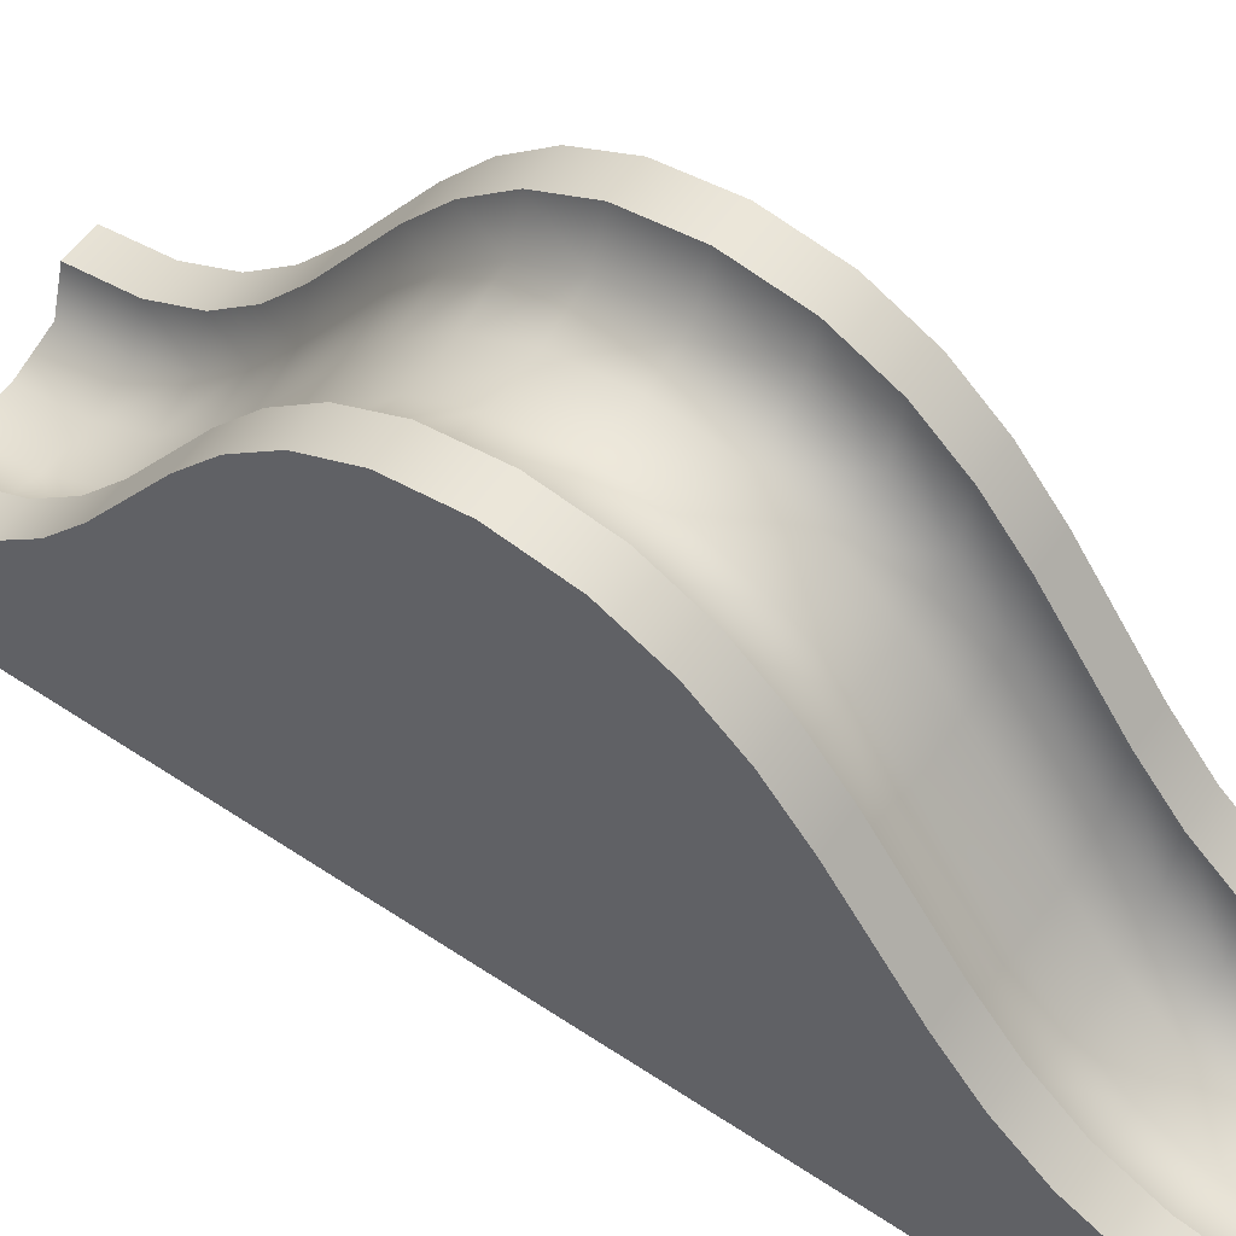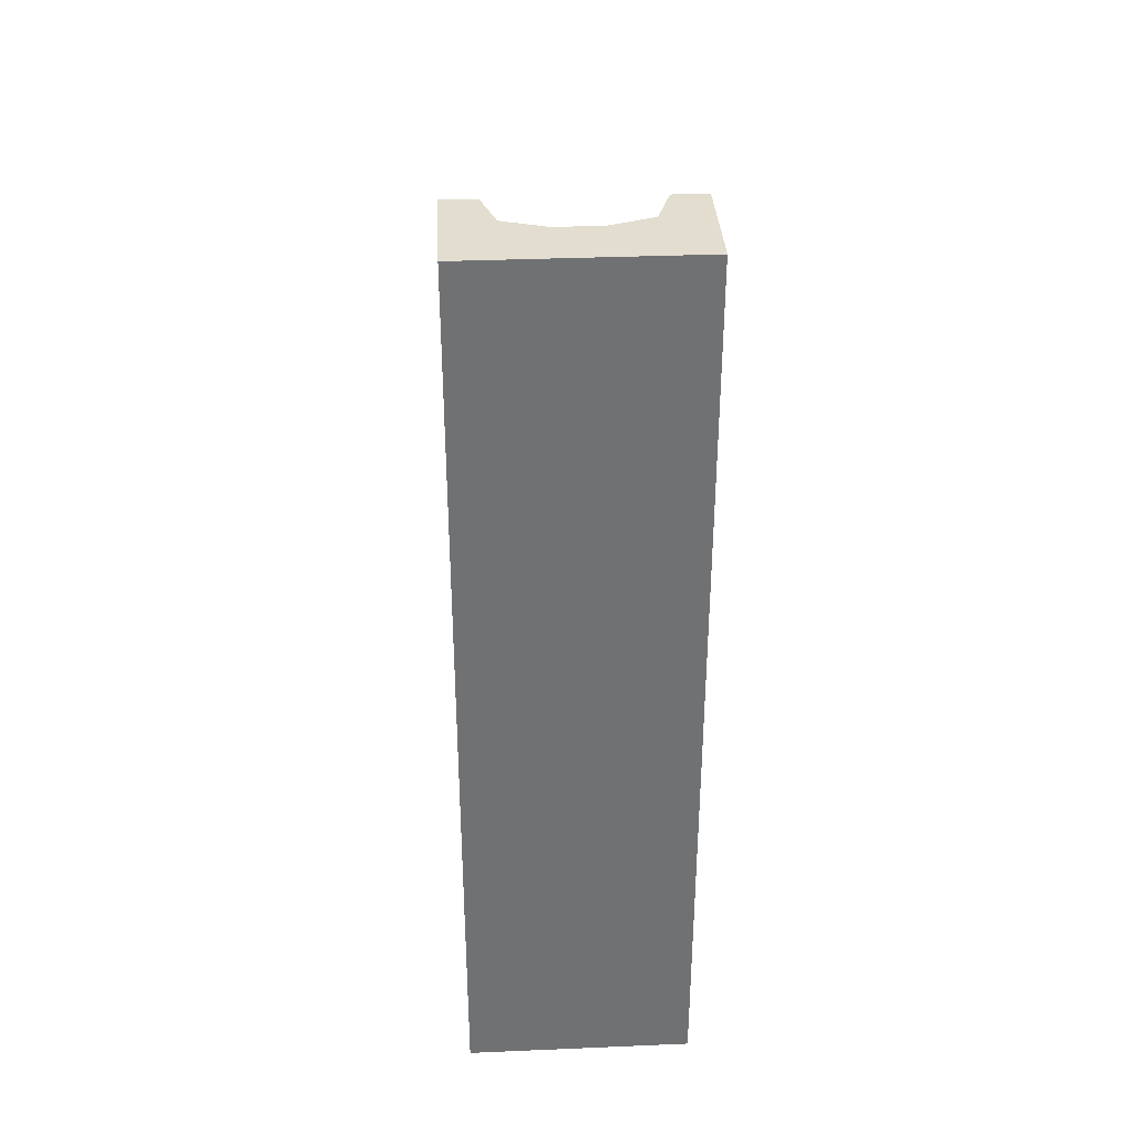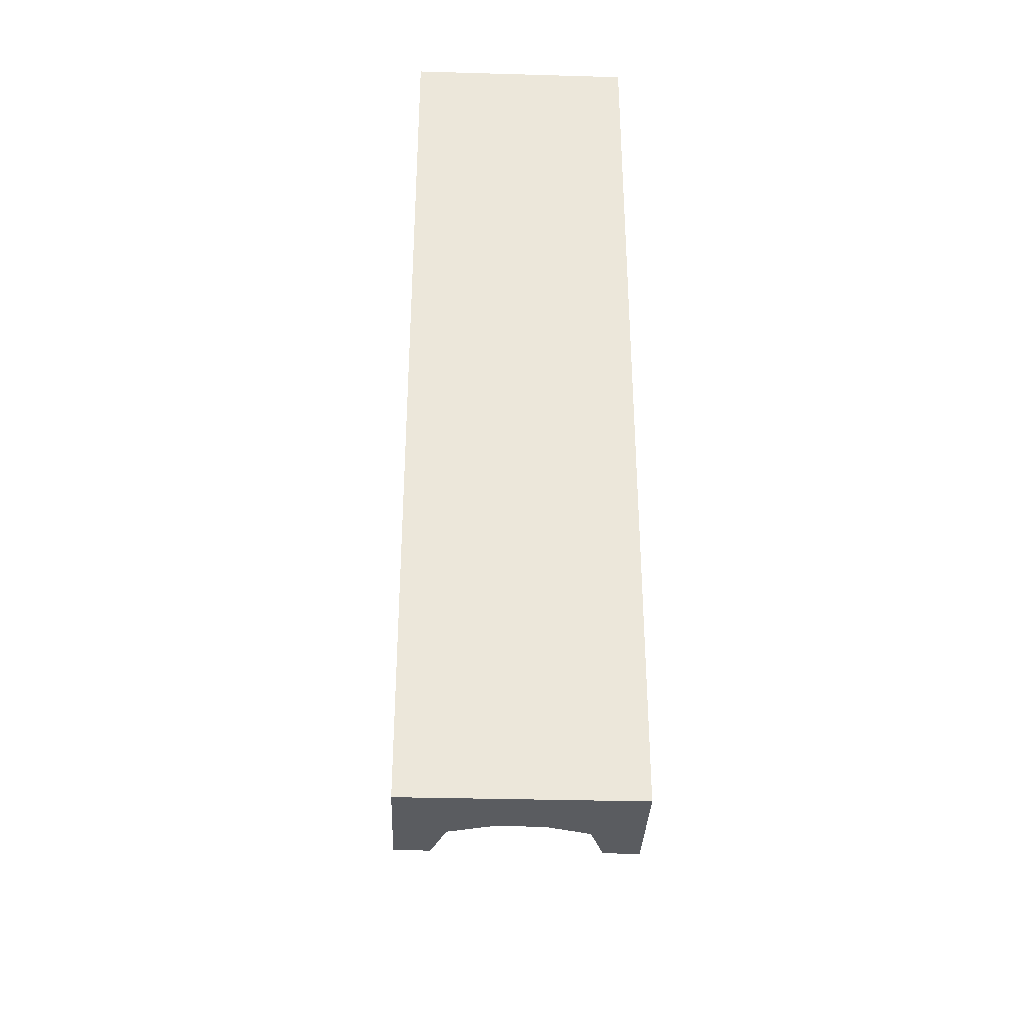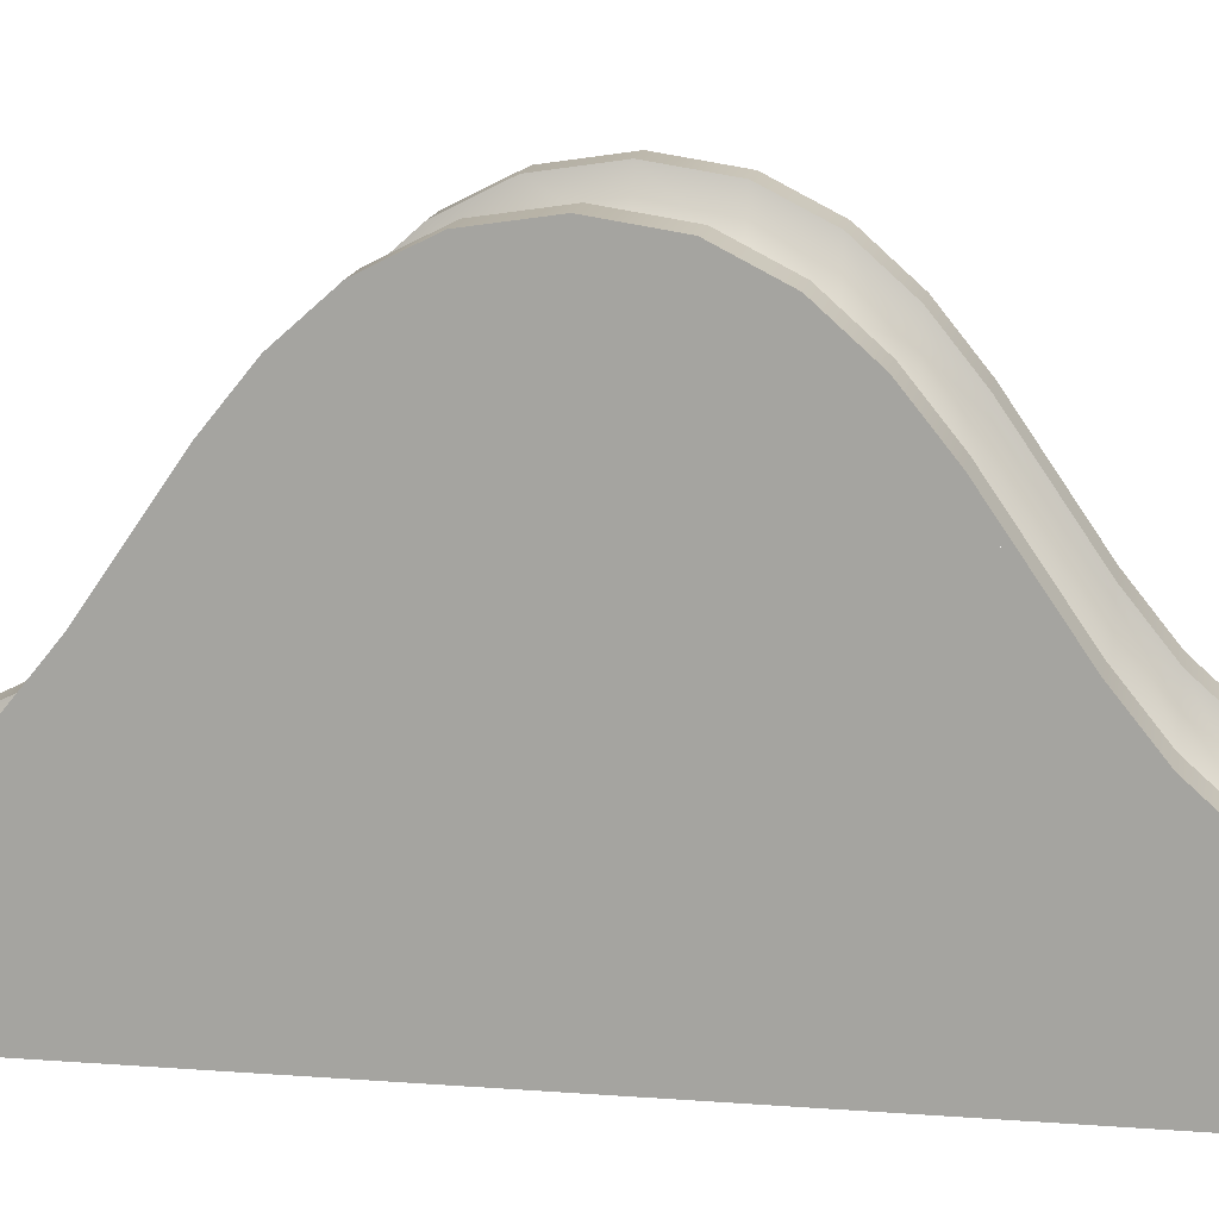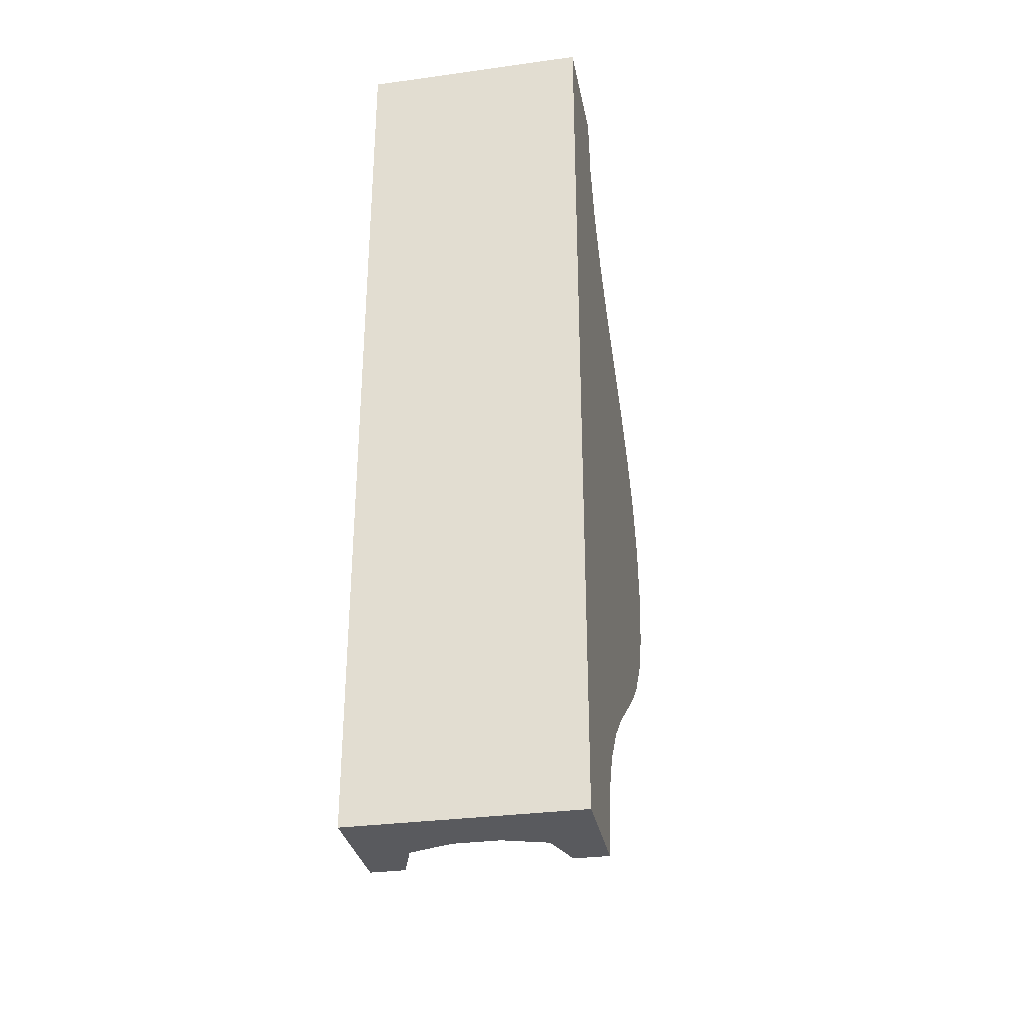
<metadata>
{"format":"obj","ext":"obj","renderer":"f3d","projection":"perspective","resolution":1024,"background":"white","views":[{"elev":57.1,"azim":-55.3,"up":"+Y"},{"elev":35.0,"azim":-3.2,"up":"+Z"},{"elev":-34.0,"azim":-2.2,"up":"+Z"},{"elev":14.6,"azim":-80.6,"up":"+Y"},{"elev":-31.8,"azim":10.9,"up":"+Z"}]}
</metadata>
<code>
g bump-solid-d
v -0.35 0.656 -1.504 1 1 1
v -0.5 0.656 -1.504 1 1 1
v -0.35 0.542 -1.728 1 1 1
v -0.5 0.542 -1.728 1 1 1
v -0.5 0.824 -1.316 1 1 1
v -0.35 0.824 -1.316 1 1 1
v -0.5 1.028 -1.152 1 1 1
v -0.35 1.028 -1.152 1 1 1
v 0.5 1.844 -0.496 1 1 1
v 0.5 1.958 -0.272 1 1 1
v 0.35 1.844 -0.496 1 1 1
v 0.35 1.958 -0.272 1 1 1
v -0.35 1.676 -0.684 1 1 1
v -0.35 1.844 -0.496 1 1 1
v -0.5 1.676 -0.684 1 1 1
v -0.5 1.844 -0.496 1 1 1
v 0.5 2 0 1 1 1
v 0.35 2 0 1 1 1
v 0.35 1.472 -0.848 1 1 1
v 0.5 1.472 -0.848 1 1 1
v 0.35 1.676 -0.684 1 1 1
v 0.5 1.676 -0.684 1 1 1
v -0.35 1.958 -0.272 1 1 1
v -0.5 1.958 -0.272 1 1 1
v 0.35 1.028 -1.152 1 1 1
v 0.5 1.028 -1.152 1 1 1
v -0.5 1.472 -0.848 1 1 1
v -0.35 1.472 -0.848 1 1 1
v 0.5 0.5 -2 1 1 1
v 0.5 0.542 -1.728 1 1 1
v 0.35 0.5 -2 1 1 1
v 0.35 0.542 -1.728 1 1 1
v 0.5 0.656 -1.504 1 1 1
v 0.5 0.824 -1.316 1 1 1
v 0.35 0.656 -1.504 1 1 1
v 0.35 0.824 -1.316 1 1 1
v -0.35 2 0 1 1 1
v -0.5 2 0 1 1 1
v -0.35 0.542 1.728 1 1 1
v -0.35 0.5 2 1 1 1
v -0.5 0.542 1.728 1 1 1
v -0.5 0.5 2 1 1 1
v 0.5 1.958 0.272 1 1 1
v 0.35 1.958 0.272 1 1 1
v -0.35 0.824 1.316 1 1 1
v -0.35 0.656 1.504 1 1 1
v -0.5 0.824 1.316 1 1 1
v -0.5 0.656 1.504 1 1 1
v 0.5 0.824 1.316 1 1 1
v 0.5 0.656 1.504 1 1 1
v 0.35 0.824 1.316 1 1 1
v 0.35 0.656 1.504 1 1 1
v -0.35 1.028 1.152 1 1 1
v -0.5 1.028 1.152 1 1 1
v 0.5 1.472 0.848 1 1 1
v 0.35 1.472 0.848 1 1 1
v 0.5 1.676 0.684 1 1 1
v 0.35 1.676 0.684 1 1 1
v 0.5 0.542 1.728 1 1 1
v 0.35 0.542 1.728 1 1 1
v -0.35 1.958 0.272 1 1 1
v -0.5 1.958 0.272 1 1 1
v -0.35 1.844 0.496 1 1 1
v -0.35 1.676 0.684 1 1 1
v -0.5 1.844 0.496 1 1 1
v -0.5 1.676 0.684 1 1 1
v 0.5 1.844 0.496 1 1 1
v 0.35 1.844 0.496 1 1 1
v -0.35 0.5 -2 1 1 1
v -0.5 0.5 -2 1 1 1
v -0.2875 0.3125 -2 1 1 1
v -0.5 0 -2 1 1 1
v 0.5 0 -2 1 1 1
v -0.1 0.25 -2 1 1 1
v 0.1 0.25 -2 1 1 1
v 0.2875 0.3125 -2 1 1 1
v 0.5 1.028 1.152 1 1 1
v 0.35 1.028 1.152 1 1 1
v 0.35 0.5 2 1 1 1
v 0.5 0.5 2 1 1 1
v 0.2875 0.3125 2 1 1 1
v 0.5 0 2 1 1 1
v -0.5 0 2 1 1 1
v 0.1 0.25 2 1 1 1
v -0.1 0.25 2 1 1 1
v -0.2875 0.3125 2 1 1 1
v -0.35 1.472 0.848 1 1 1
v -0.5 1.472 0.848 1 1 1
v 0.1 1.594 -0.496 1 1 1
v 0.1 1.708 -0.272 1 1 1
v -0.1 1.594 -0.496 1 1 1
v -0.1 1.708 -0.272 1 1 1
v -0.1 0.406 -1.504 1 1 1
v -0.2875 0.4685 -1.504 1 1 1
v -0.1 0.292 -1.728 1 1 1
v -0.2875 0.3545 -1.728 1 1 1
v -0.1 0.778 -1.152 1 1 1
v -0.1 1.222 -0.848 1 1 1
v -0.2875 0.8405 -1.152 1 1 1
v -0.2875 1.284 -0.848 1 1 1
v 0.1 0.778 -1.152 1 1 1
v 0.2875 0.8405 -1.152 1 1 1
v 0.1 1.222 -0.848 1 1 1
v 0.2875 1.284 -0.848 1 1 1
v -0.2875 0.6365 -1.316 1 1 1
v -0.2875 1.488 -0.684 1 1 1
v -0.2875 1.657 -0.496 1 1 1
v 0.1 0.292 -1.728 1 1 1
v -0.1 1.426 -0.684 1 1 1
v 0.1 1.426 -0.684 1 1 1
v 0.2875 0.4685 -1.504 1 1 1
v 0.2875 0.6365 -1.316 1 1 1
v -0.2875 1.77 -0.272 1 1 1
v 0.1 1.75 0 1 1 1
v -0.1 1.75 0 1 1 1
v 0.1 0.574 -1.316 1 1 1
v 0.2875 0.3545 -1.728 1 1 1
v 0.1 0.406 -1.504 1 1 1
v 0.2875 1.77 -0.272 1 1 1
v 0.2875 1.812 0 1 1 1
v -0.2875 1.812 0 1 1 1
v 0.2875 1.657 -0.496 1 1 1
v 0.2875 1.488 -0.684 1 1 1
v -0.1 0.574 -1.316 1 1 1
v 0.1 1.708 0.272 1 1 1
v -0.1 1.708 0.272 1 1 1
v 0.2875 1.77 0.272 1 1 1
v 0.2875 0.6365 1.316 1 1 1
v 0.2875 0.4685 1.504 1 1 1
v 0.1 0.574 1.316 1 1 1
v 0.1 0.406 1.504 1 1 1
v -0.1 0.292 1.728 1 1 1
v -0.2875 0.3545 1.728 1 1 1
v -0.1 0.574 1.316 1 1 1
v -0.2875 0.6365 1.316 1 1 1
v -0.1 0.778 1.152 1 1 1
v -0.2875 0.8405 1.152 1 1 1
v -0.2875 1.488 0.684 1 1 1
v -0.2875 1.284 0.848 1 1 1
v 0.2875 1.657 0.496 1 1 1
v 0.1 1.594 0.496 1 1 1
v -0.1 1.594 0.496 1 1 1
v 0.2875 0.3545 1.728 1 1 1
v 0.1 1.222 0.848 1 1 1
v -0.1 1.222 0.848 1 1 1
v 0.1 1.426 0.684 1 1 1
v -0.1 1.426 0.684 1 1 1
v -0.2875 1.657 0.496 1 1 1
v 0.1 0.292 1.728 1 1 1
v -0.1 0.406 1.504 1 1 1
v -0.2875 0.4685 1.504 1 1 1
v -0.2875 1.77 0.272 1 1 1
v 0.2875 1.284 0.848 1 1 1
v 0.2875 1.488 0.684 1 1 1
v 0.2875 0.8405 1.152 1 1 1
v 0.1 0.778 1.152 1 1 1
f 3 2 1
f 2 3 4
f 7 6 5
f 6 7 8
f 11 10 9
f 10 11 12
f 2 6 1
f 6 2 5
f 15 14 13
f 14 15 16
f 12 17 10
f 17 12 18
f 21 20 19
f 20 21 22
f 21 9 22
f 9 21 11
f 16 23 14
f 23 16 24
f 19 26 25
f 26 19 20
f 27 8 7
f 8 27 28
f 15 28 27
f 28 15 13
f 31 30 29
f 30 31 32
f 35 34 33
f 34 35 36
f 24 37 23
f 37 24 38
f 41 40 39
f 40 41 42
f 18 43 17
f 43 18 44
f 32 33 30
f 33 32 35
f 47 46 45
f 46 47 48
f 51 50 49
f 50 51 52
f 53 47 45
f 47 53 54
f 57 56 55
f 56 57 58
f 48 39 46
f 39 48 41
f 50 60 59
f 60 50 52
f 38 61 37
f 61 38 62
f 65 64 63
f 64 65 66
f 68 57 67
f 57 68 58
f 25 34 36
f 34 25 26
f 70 3 69
f 3 70 4
f 71 70 69
f 71 72 70
f 72 71 73
f 73 71 74
f 75 73 74
f 76 73 75
f 73 76 29
f 29 76 31
f 77 51 49
f 51 77 78
f 44 67 43
f 67 44 68
f 81 80 79
f 81 82 80
f 82 81 83
f 83 81 84
f 85 83 84
f 86 83 85
f 83 86 42
f 42 86 40
f 60 80 59
f 80 60 79
f 64 88 87
f 88 64 66
f 87 54 53
f 54 87 88
f 83 73 82
f 73 83 72
f 62 63 61
f 63 62 65
f 83 70 72
f 70 83 4
f 4 83 2
f 2 83 5
f 5 83 7
f 7 83 27
f 27 83 15
f 15 83 16
f 16 83 24
f 24 83 38
f 38 83 62
f 62 83 47
f 62 47 65
f 47 83 48
f 48 83 41
f 41 83 42
f 65 47 54
f 65 54 66
f 66 54 88
f 30 73 29
f 73 30 82
f 82 30 33
f 82 33 34
f 82 34 26
f 82 26 20
f 82 20 22
f 82 22 9
f 82 9 10
f 82 10 17
f 82 17 43
f 82 43 49
f 49 43 67
f 82 49 50
f 82 50 59
f 82 59 80
f 49 67 77
f 77 67 57
f 77 57 55
f 55 78 77
f 78 55 56
f 91 90 89
f 90 91 92
f 95 94 93
f 94 95 96
f 99 98 97
f 98 99 100
f 103 102 101
f 102 103 104
f 71 95 74
f 95 71 96
f 6 94 1
f 94 6 105
f 14 106 13
f 106 14 107
f 74 108 75
f 108 74 95
f 109 103 98
f 103 109 110
f 109 89 110
f 89 109 91
f 100 109 98
f 109 100 106
f 112 35 111
f 35 112 36
f 23 107 14
f 107 23 113
f 92 114 90
f 114 92 115
f 101 112 116
f 112 101 102
f 117 31 76
f 31 117 32
f 95 118 108
f 118 95 93
f 98 101 97
f 101 98 103
f 118 112 111
f 112 118 116
f 90 120 119
f 120 90 114
f 108 111 117
f 111 108 118
f 102 36 112
f 36 102 25
f 120 12 119
f 12 120 18
f 37 113 23
f 113 37 121
f 3 71 69
f 71 3 96
f 119 11 122
f 11 119 12
f 1 96 3
f 96 1 94
f 123 19 104
f 19 123 21
f 104 25 102
f 25 104 19
f 28 99 8
f 99 28 100
f 107 92 91
f 92 107 113
f 106 91 109
f 91 106 107
f 110 122 123
f 122 110 89
f 93 116 118
f 116 93 124
f 94 124 93
f 124 94 105
f 110 104 103
f 104 110 123
f 13 100 28
f 100 13 106
f 89 119 122
f 119 89 90
f 122 21 123
f 21 122 11
f 115 125 114
f 125 115 126
f 127 18 120
f 18 127 44
f 130 129 128
f 129 130 131
f 105 97 124
f 97 105 99
f 133 85 132
f 85 133 86
f 136 135 134
f 135 136 137
f 87 138 64
f 138 87 139
f 125 140 127
f 140 125 141
f 126 141 125
f 141 126 142
f 81 60 143
f 60 81 79
f 146 145 144
f 145 146 147
f 148 147 142
f 147 148 138
f 149 81 143
f 81 149 84
f 143 52 129
f 52 143 60
f 134 131 130
f 131 134 150
f 132 84 149
f 84 132 85
f 114 127 120
f 127 114 125
f 8 105 6
f 105 8 99
f 75 117 76
f 117 75 108
f 135 150 134
f 150 135 151
f 61 121 37
f 121 61 152
f 131 132 149
f 132 131 150
f 153 146 144
f 146 153 154
f 46 135 45
f 135 46 151
f 140 44 127
f 44 140 68
f 141 154 140
f 154 141 146
f 147 139 145
f 139 147 138
f 152 142 126
f 142 152 148
f 53 139 87
f 139 53 137
f 128 78 155
f 78 128 51
f 111 32 117
f 32 111 35
f 97 116 124
f 116 97 101
f 156 134 130
f 134 156 136
f 128 156 130
f 156 128 155
f 129 51 128
f 51 129 52
f 129 149 143
f 149 129 131
f 40 133 39
f 133 40 86
f 155 144 156
f 144 155 153
f 64 148 63
f 148 64 138
f 153 58 154
f 58 153 56
f 39 151 46
f 151 39 133
f 151 132 150
f 132 151 133
f 145 137 136
f 137 145 139
f 45 137 53
f 137 45 135
f 144 136 156
f 136 144 145
f 155 56 153
f 56 155 78
f 121 126 115
f 126 121 152
f 154 68 140
f 68 154 58
f 63 152 61
f 152 63 148
f 142 146 141
f 146 142 147
f 113 115 92
f 115 113 121
g bump-solid-d
f 3 2 1
f 2 3 4
f 7 6 5
f 6 7 8
f 11 10 9
f 10 11 12
f 2 6 1
f 6 2 5
f 15 14 13
f 14 15 16
f 12 17 10
f 17 12 18
f 21 20 19
f 20 21 22
f 21 9 22
f 9 21 11
f 16 23 14
f 23 16 24
f 19 26 25
f 26 19 20
f 27 8 7
f 8 27 28
f 15 28 27
f 28 15 13
f 31 30 29
f 30 31 32
f 35 34 33
f 34 35 36
f 24 37 23
f 37 24 38
f 41 40 39
f 40 41 42
f 18 43 17
f 43 18 44
f 32 33 30
f 33 32 35
f 47 46 45
f 46 47 48
f 51 50 49
f 50 51 52
f 53 47 45
f 47 53 54
f 57 56 55
f 56 57 58
f 48 39 46
f 39 48 41
f 50 60 59
f 60 50 52
f 38 61 37
f 61 38 62
f 65 64 63
f 64 65 66
f 68 57 67
f 57 68 58
f 25 34 36
f 34 25 26
f 70 3 69
f 3 70 4
f 71 70 69
f 71 72 70
f 72 71 73
f 73 71 74
f 75 73 74
f 76 73 75
f 73 76 29
f 29 76 31
f 77 51 49
f 51 77 78
f 44 67 43
f 67 44 68
f 81 80 79
f 81 82 80
f 82 81 83
f 83 81 84
f 85 83 84
f 86 83 85
f 83 86 42
f 42 86 40
f 60 80 59
f 80 60 79
f 64 88 87
f 88 64 66
f 87 54 53
f 54 87 88
f 83 73 82
f 73 83 72
f 62 63 61
f 63 62 65
f 83 70 72
f 70 83 4
f 4 83 2
f 2 83 5
f 5 83 7
f 7 83 27
f 27 83 15
f 15 83 16
f 16 83 24
f 24 83 38
f 38 83 62
f 62 83 47
f 62 47 65
f 47 83 48
f 48 83 41
f 41 83 42
f 65 47 54
f 65 54 66
f 66 54 88
f 30 73 29
f 73 30 82
f 82 30 33
f 82 33 34
f 82 34 26
f 82 26 20
f 82 20 22
f 82 22 9
f 82 9 10
f 82 10 17
f 82 17 43
f 82 43 49
f 49 43 67
f 82 49 50
f 82 50 59
f 82 59 80
f 49 67 77
f 77 67 57
f 77 57 55
f 55 78 77
f 78 55 56
f 91 90 89
f 90 91 92
f 95 94 93
f 94 95 96
f 99 98 97
f 98 99 100
f 103 102 101
f 102 103 104
f 71 95 74
f 95 71 96
f 6 94 1
f 94 6 105
f 14 106 13
f 106 14 107
f 74 108 75
f 108 74 95
f 109 103 98
f 103 109 110
f 109 89 110
f 89 109 91
f 100 109 98
f 109 100 106
f 112 35 111
f 35 112 36
f 23 107 14
f 107 23 113
f 92 114 90
f 114 92 115
f 101 112 116
f 112 101 102
f 117 31 76
f 31 117 32
f 95 118 108
f 118 95 93
f 98 101 97
f 101 98 103
f 118 112 111
f 112 118 116
f 90 120 119
f 120 90 114
f 108 111 117
f 111 108 118
f 102 36 112
f 36 102 25
f 120 12 119
f 12 120 18
f 37 113 23
f 113 37 121
f 3 71 69
f 71 3 96
f 119 11 122
f 11 119 12
f 1 96 3
f 96 1 94
f 123 19 104
f 19 123 21
f 104 25 102
f 25 104 19
f 28 99 8
f 99 28 100
f 107 92 91
f 92 107 113
f 106 91 109
f 91 106 107
f 110 122 123
f 122 110 89
f 93 116 118
f 116 93 124
f 94 124 93
f 124 94 105
f 110 104 103
f 104 110 123
f 13 100 28
f 100 13 106
f 89 119 122
f 119 89 90
f 122 21 123
f 21 122 11
f 115 125 114
f 125 115 126
f 127 18 120
f 18 127 44
f 130 129 128
f 129 130 131
f 105 97 124
f 97 105 99
f 133 85 132
f 85 133 86
f 136 135 134
f 135 136 137
f 87 138 64
f 138 87 139
f 125 140 127
f 140 125 141
f 126 141 125
f 141 126 142
f 81 60 143
f 60 81 79
f 146 145 144
f 145 146 147
f 148 147 142
f 147 148 138
f 149 81 143
f 81 149 84
f 143 52 129
f 52 143 60
f 134 131 130
f 131 134 150
f 132 84 149
f 84 132 85
f 114 127 120
f 127 114 125
f 8 105 6
f 105 8 99
f 75 117 76
f 117 75 108
f 135 150 134
f 150 135 151
f 61 121 37
f 121 61 152
f 131 132 149
f 132 131 150
f 153 146 144
f 146 153 154
f 46 135 45
f 135 46 151
f 140 44 127
f 44 140 68
f 141 154 140
f 154 141 146
f 147 139 145
f 139 147 138
f 152 142 126
f 142 152 148
f 53 139 87
f 139 53 137
f 128 78 155
f 78 128 51
f 111 32 117
f 32 111 35
f 97 116 124
f 116 97 101
f 156 134 130
f 134 156 136
f 128 156 130
f 156 128 155
f 129 51 128
f 51 129 52
f 129 149 143
f 149 129 131
f 40 133 39
f 133 40 86
f 155 144 156
f 144 155 153
f 64 148 63
f 148 64 138
f 153 58 154
f 58 153 56
f 39 151 46
f 151 39 133
f 151 132 150
f 132 151 133
f 145 137 136
f 137 145 139
f 45 137 53
f 137 45 135
f 144 136 156
f 136 144 145
f 155 56 153
f 56 155 78
f 121 126 115
f 126 121 152
f 154 68 140
f 68 154 58
f 63 152 61
f 152 63 148
f 142 146 141
f 146 142 147
f 113 115 92
f 115 113 121

</code>
